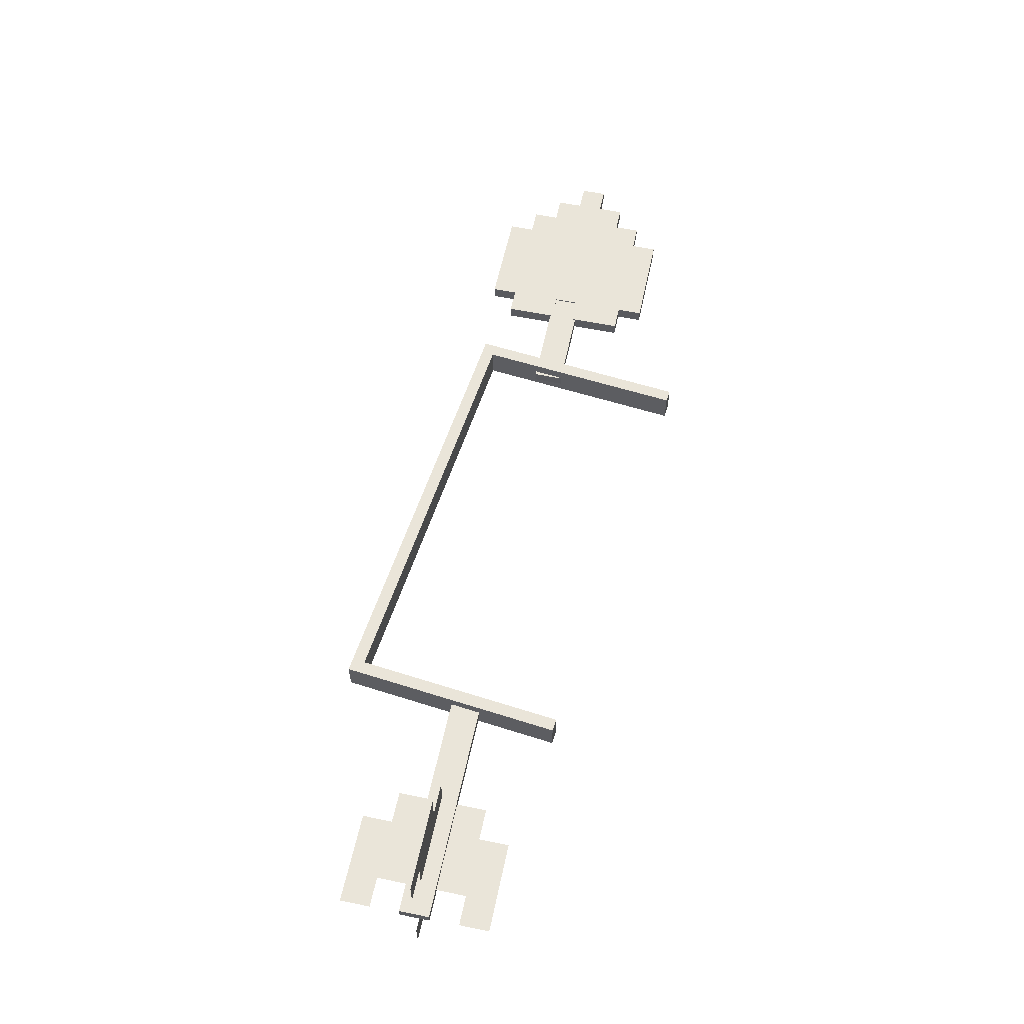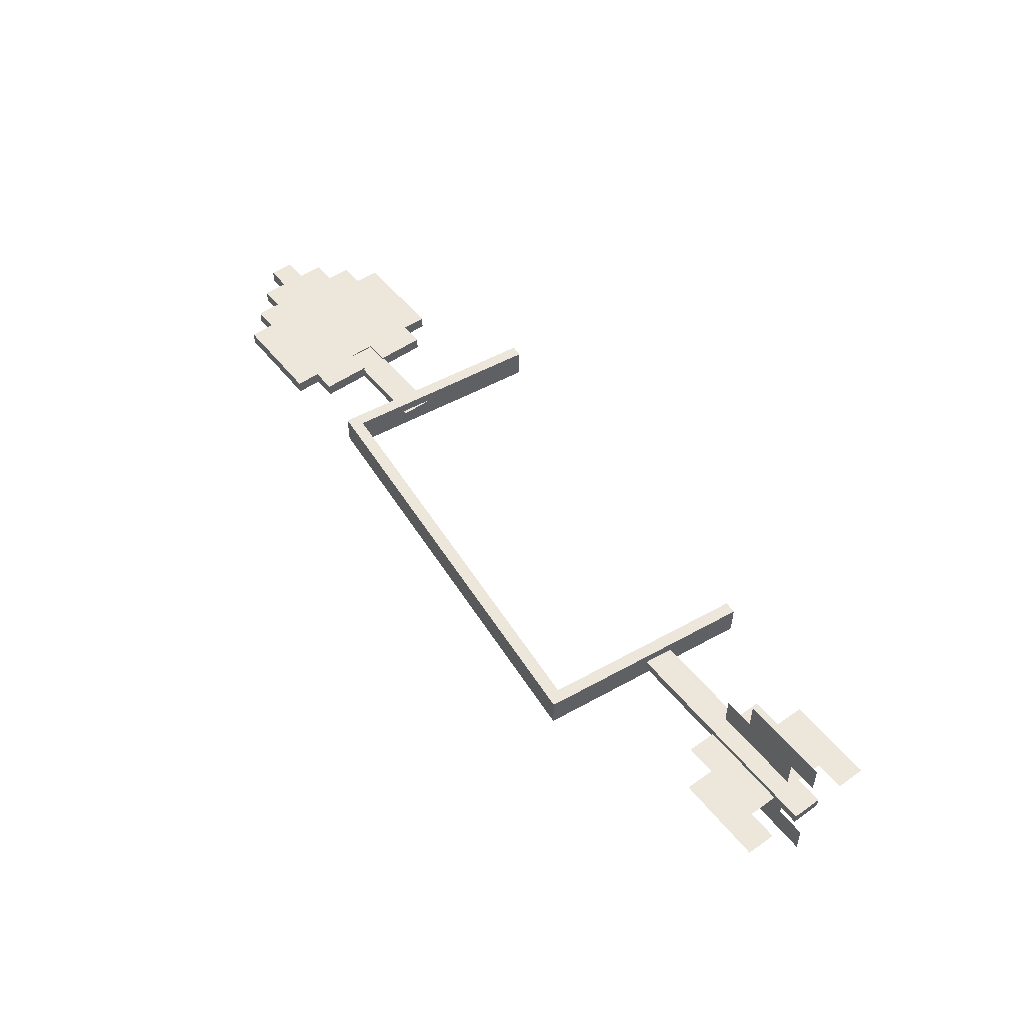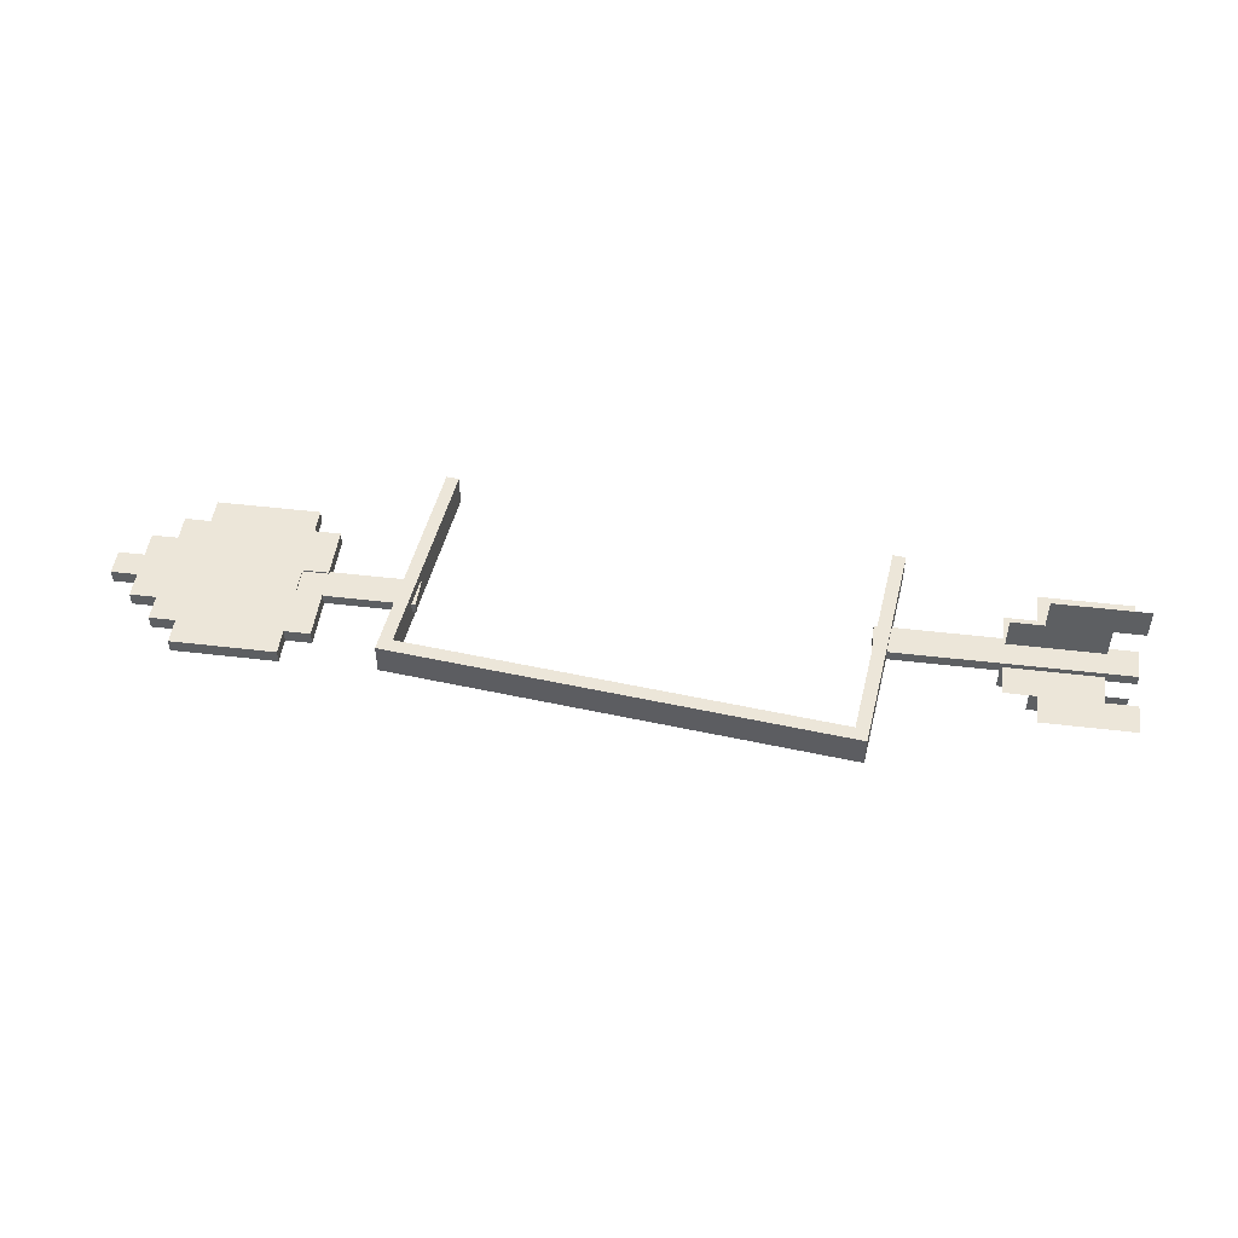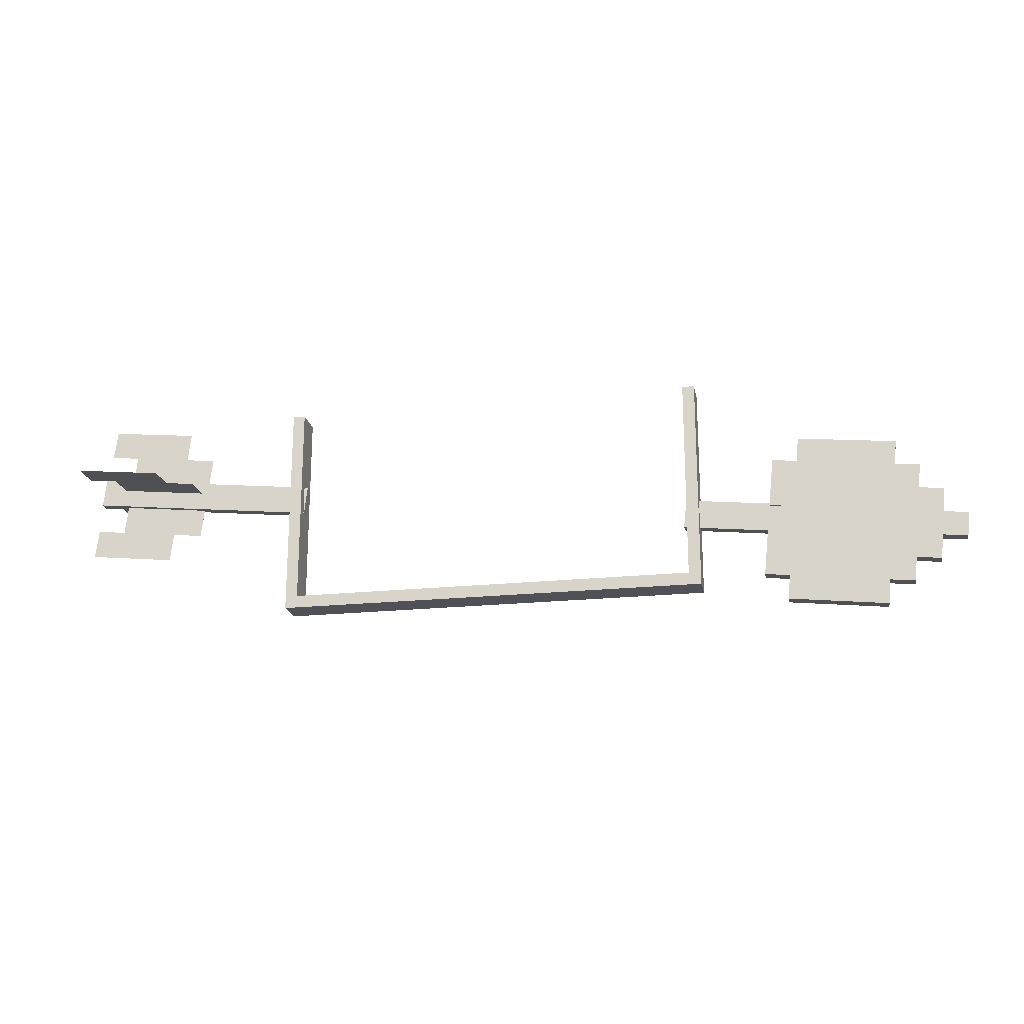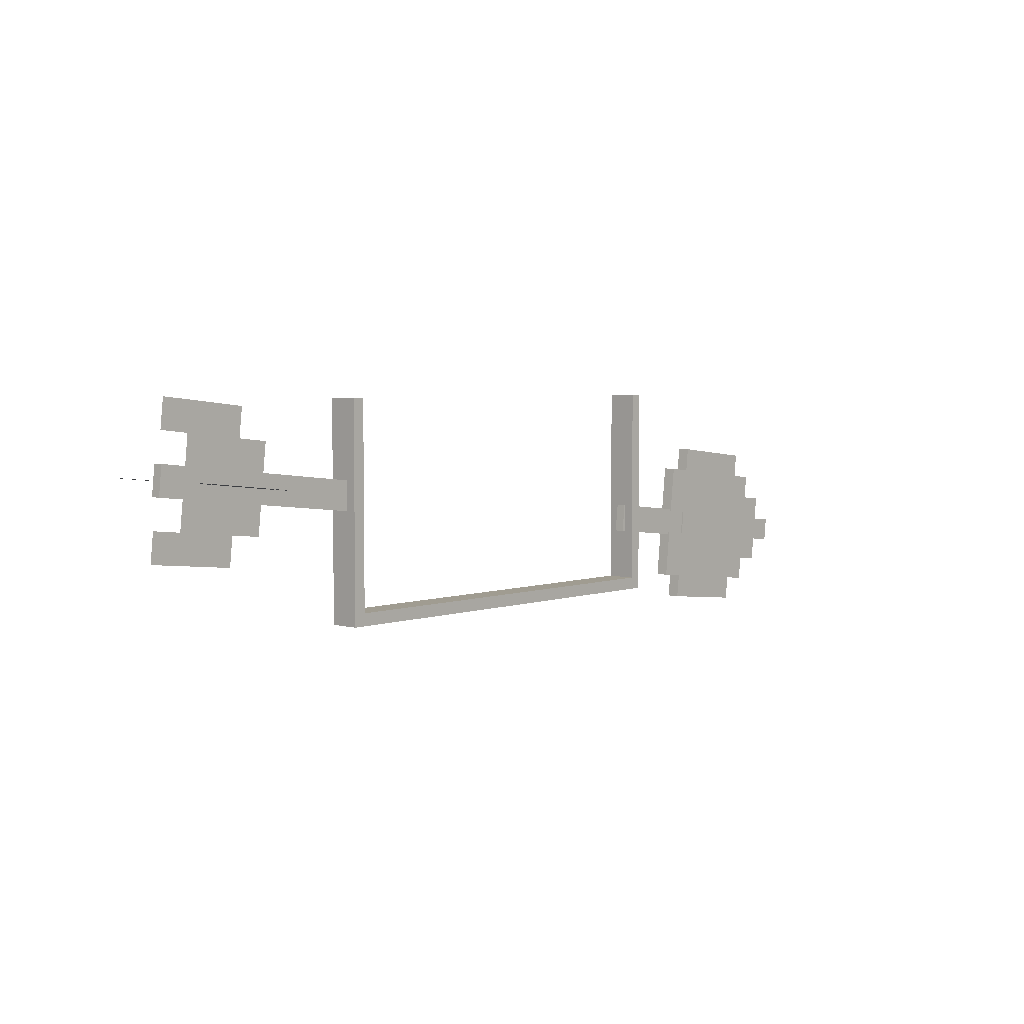
<metadata>
{"format":"obj","ext":"obj","renderer":"f3d","projection":"perspective","resolution":1024,"background":"white","views":[{"elev":58.2,"azim":108.2,"up":"+Z"},{"elev":51.6,"azim":58.9,"up":"+Z"},{"elev":49.0,"azim":13.7,"up":"+Z"},{"elev":-20.4,"azim":-169.1,"up":"+Y"},{"elev":4.3,"azim":132.0,"up":"+Y"}]}
</metadata>
<code>
o HeartArrow_Plane.001
v 0.2858 -0.2851 0.01975
v 0.2858 -0.2851 -0.01969
v 0.286 -7e-06 0.01971
v 0.286 -8e-06 -0.01971
v -0.2858 -0.2851 0.01975
v 0 -0.2851 0.01975
v -0.2858 -0.2851 -0.01969
v 0 -0.2851 -0.01969
v -0.286 -7e-06 0.01971
v -0.286 -8e-06 -0.01971
v 0.2697 -0.2686 0.01975
v 0.2697 -0.2686 -0.01969
v 0.27 8e-06 0.01971
v 0.27 7e-06 -0.01971
v -0.2697 -0.2686 0.01975
v 0 -0.2686 0.01975
v -0.2697 -0.2686 -0.01969
v 0 -0.2686 -0.01969
v -0.27 8e-06 0.01971
v -0.27 7e-06 -0.01971
v 0.5727 -0.1091 0.006516
v 0.5686 -0.07115 0.006516
v 0.5306 -0.07526 0.006516
v 0.5347 -0.1132 0.006516
v 0.4927 -0.07938 0.006516
v 0.4588 -0.1214 0.006516
v 0.4168 -0.08761 0.006516
v 0.4209 -0.1256 0.006516
v 0.3829 -0.1297 0.006516
v 0.3409 -0.09584 0.006516
v 0.345 -0.1338 0.006516
v 0.3029 -0.09996 0.006516
v 0.265 -0.1041 0.006516
v 0.2691 -0.142 0.006516
v 0.4968 -0.1173 0.006516
v 0.4547 -0.0835 0.006516
v 0.3788 -0.09173 0.006516
v 0.307 -0.1379 0.006516
v 0.5727 -0.1091 -0.006462
v 0.5686 -0.07115 -0.006462
v 0.5306 -0.07526 -0.006462
v 0.5347 -0.1132 -0.006462
v 0.4927 -0.07938 -0.006462
v 0.4588 -0.1214 -0.006462
v 0.4168 -0.08761 -0.006462
v 0.4209 -0.1256 -0.006462
v 0.3829 -0.1297 -0.006462
v 0.3409 -0.09584 -0.006462
v 0.345 -0.1338 -0.006462
v 0.3029 -0.09996 -0.006462
v 0.265 -0.1041 -0.006462
v 0.2691 -0.142 -0.006462
v 0.4968 -0.1173 -0.006462
v 0.4547 -0.0835 -0.006462
v 0.3788 -0.09173 -0.006462
v 0.307 -0.1379 -0.006462
v -0.3866 -0.1127 0.008265
v -0.3831 -0.1448 0.008265
v -0.3796 -0.1769 0.008265
v -0.3761 -0.2091 0.008265
v -0.3692 -0.2733 0.008265
v -0.3978 -0.3089 0.008265
v -0.4013 -0.2768 0.008265
v -0.4118 -0.1804 0.008265
v -0.4222 -0.08408 0.008265
v -0.5507 -0.09801 0.008265
v -0.5263 -0.3228 0.008265
v -0.5793 -0.1336 0.008265
v -0.5758 -0.1657 0.008265
v -0.5723 -0.1979 0.008265
v -0.5619 -0.2942 0.008265
v -0.6079 -0.1692 0.008265
v -0.5975 -0.2656 0.008265
v -0.6366 -0.2048 0.008265
v -0.6331 -0.2369 0.008265
v -0.3727 -0.2412 0.008265
v -0.4048 -0.2447 0.008265
v -0.4083 -0.2125 0.008265
v -0.4152 -0.1483 0.008265
v -0.4187 -0.1162 0.008265
v -0.5472 -0.1301 0.008265
v -0.5437 -0.1622 0.008265
v -0.5402 -0.1944 0.008265
v -0.5367 -0.2265 0.008265
v -0.5333 -0.2586 0.008265
v -0.5298 -0.2907 0.008265
v -0.5689 -0.23 0.008265
v -0.5654 -0.2621 0.008265
v -0.6045 -0.2013 0.008265
v -0.601 -0.2335 0.008265
v -0.3866 -0.1127 -0.008211
v -0.3831 -0.1448 -0.008211
v -0.3796 -0.1769 -0.008211
v -0.3761 -0.2091 -0.008211
v -0.3692 -0.2733 -0.008211
v -0.3978 -0.3089 -0.008211
v -0.4013 -0.2768 -0.008211
v -0.4118 -0.1804 -0.008211
v -0.4222 -0.08408 -0.008211
v -0.5507 -0.09801 -0.008211
v -0.5263 -0.3228 -0.008211
v -0.5793 -0.1336 -0.008211
v -0.5758 -0.1657 -0.008211
v -0.5723 -0.1979 -0.008211
v -0.5619 -0.2942 -0.008211
v -0.6079 -0.1692 -0.008211
v -0.5975 -0.2656 -0.008211
v -0.6366 -0.2048 -0.008211
v -0.6331 -0.2369 -0.008211
v -0.3727 -0.2412 -0.008211
v -0.4048 -0.2447 -0.008211
v -0.4083 -0.2125 -0.008211
v -0.4152 -0.1483 -0.008211
v -0.4187 -0.1162 -0.008211
v -0.5472 -0.1301 -0.008211
v -0.5437 -0.1622 -0.008211
v -0.5402 -0.1944 -0.008211
v -0.5367 -0.2265 -0.008211
v -0.5333 -0.2586 -0.008211
v -0.5298 -0.2907 -0.008211
v -0.5689 -0.23 -0.008211
v -0.5654 -0.2621 -0.008211
v -0.6045 -0.2013 -0.008211
v -0.601 -0.2335 -0.008211
v -0.2688 -0.162 0.006516
v -0.2646 -0.1999 0.006516
v -0.3026 -0.204 0.006516
v -0.3405 -0.2082 0.006516
v -0.3785 -0.2123 0.006516
v -0.4206 -0.1784 0.006516
v -0.4164 -0.2164 0.006516
v -0.3067 -0.1661 0.006516
v -0.3447 -0.1702 0.006516
v -0.3826 -0.1743 0.006516
v -0.2688 -0.162 -0.006462
v -0.2646 -0.1999 -0.006462
v -0.3026 -0.204 -0.006462
v -0.3405 -0.2082 -0.006462
v -0.3785 -0.2123 -0.006462
v -0.4206 -0.1784 -0.006462
v -0.4164 -0.2164 -0.006462
v -0.3067 -0.1661 -0.006462
v -0.3447 -0.1702 -0.006462
v -0.3826 -0.1743 -0.006462
v 0.5809 -0.185 2.7e-05
v 0.5768 -0.147 2.7e-05
v 0.5644 -0.0332 2.7e-05
v 0.5603 0.004746 2.7e-05
v 0.5224 0.00063 2.7e-05
v 0.5265 -0.03732 2.7e-05
v 0.5388 -0.1512 2.7e-05
v 0.543 -0.1891 2.7e-05
v 0.4844 -0.003487 2.7e-05
v 0.4885 -0.04143 2.7e-05
v 0.4927 -0.07938 2.7e-05
v 0.4968 -0.1173 2.7e-05
v 0.5009 -0.1553 2.7e-05
v 0.505 -0.1932 2.7e-05
v 0.4506 -0.04555 2.7e-05
v 0.4547 -0.0835 2.7e-05
v 0.4588 -0.1214 2.7e-05
v 0.4629 -0.1594 2.7e-05
v 0.5347 -0.1132 2.7e-05
v 0.4671 -0.1973 2.7e-05
v 0.5306 -0.07526 2.7e-05
v 0.4465 -0.007603 2.7e-05
v 0.4108 -0.04986 2.7e-05
v 0.4149 -0.08781 2.7e-05
v 0.4191 -0.1258 2.7e-05
v 0.4232 -0.1637 2.7e-05
v 0.5706 -0.09012 -0.0954
v 0.5706 -0.09012 -0.05723
v 0.5706 -0.09012 0.05728
v 0.5706 -0.09012 0.09545
v 0.5327 -0.09424 0.09545
v 0.5327 -0.09424 0.05728
v 0.5327 -0.09424 -0.05723
v 0.5327 -0.09424 -0.0954
v 0.4947 -0.09835 0.09545
v 0.4947 -0.09835 0.05728
v 0.4947 -0.09835 0.01911
v 0.4947 -0.09835 -0.01906
v 0.4947 -0.09835 -0.05723
v 0.4947 -0.09835 -0.0954
v 0.4568 -0.1025 0.05728
v 0.4568 -0.1025 0.01911
v 0.4568 -0.1025 -0.01906
v 0.4568 -0.1025 -0.05723
v 0.5327 -0.09424 -0.01906
v 0.4568 -0.1025 -0.0954
v 0.5327 -0.09424 0.01911
v 0.4568 -0.1025 0.09545
v 0.417 -0.1068 0.05728
v 0.417 -0.1068 0.01911
v 0.417 -0.1068 -0.01906
v 0.417 -0.1068 -0.05723
f 1 8 2
f 2 3 1
f 5 8 6
f 9 7 5
f 11 18 16
f 13 12 11
f 15 18 17
f 17 19 15
f 6 11 16
f 8 12 2
f 4 13 3
f 4 12 14
f 3 11 1
f 6 15 5
f 8 17 18
f 10 19 20
f 10 17 7
f 9 15 19
f 23 21 22
f 25 24 23
f 36 35 25
f 27 26 36
f 37 28 27
f 30 29 37
f 32 31 30
f 33 38 32
f 40 42 41
f 42 43 41
f 53 54 43
f 44 45 54
f 46 55 45
f 47 48 55
f 49 50 48
f 56 51 50
f 21 40 22
f 35 42 24
f 25 54 36
f 27 55 37
f 31 56 49
f 33 52 34
f 22 41 23
f 24 39 21
f 23 43 25
f 35 44 53
f 36 45 27
f 26 46 44
f 28 47 46
f 37 48 30
f 31 47 29
f 30 50 32
f 32 51 33
f 34 56 38
f 80 58 57
f 79 59 58
f 78 76 60
f 77 61 76
f 64 84 78
f 66 80 65
f 80 82 79
f 82 64 79
f 84 77 78
f 85 63 77
f 86 62 63
f 68 82 81
f 69 83 82
f 70 84 83
f 87 85 84
f 88 86 85
f 72 70 69
f 89 87 70
f 90 88 87
f 74 90 89
f 92 114 91
f 93 113 92
f 110 112 94
f 95 111 110
f 118 98 112
f 115 99 114
f 116 114 113
f 117 113 98
f 119 112 111
f 120 111 97
f 101 97 96
f 116 102 115
f 117 103 116
f 118 104 117
f 119 121 118
f 120 122 119
f 104 106 103
f 121 123 104
f 122 124 121
f 124 108 123
f 59 92 58
f 60 110 94
f 80 99 65
f 86 101 67
f 88 105 71
f 72 123 89
f 75 108 109
f 65 100 66
f 69 106 72
f 58 91 57
f 61 110 76
f 63 96 97
f 78 98 64
f 66 115 81
f 68 103 69
f 90 107 73
f 67 96 62
f 81 102 68
f 86 105 120
f 88 107 122
f 74 123 108
f 75 124 90
f 57 114 80
f 59 98 93
f 60 112 78
f 61 97 95
f 132 126 125
f 133 127 132
f 134 128 133
f 130 129 134
f 136 142 135
f 137 143 142
f 138 144 143
f 139 140 144
f 126 135 125
f 130 141 131
f 125 142 132
f 129 141 139
f 127 136 126
f 132 143 133
f 128 137 127
f 133 144 134
f 128 139 138
f 134 140 130
f 148 150 147
f 146 152 145
f 153 150 149
f 157 152 151
f 159 155 154
f 161 157 156
f 157 163 156
f 157 164 158
f 150 155 165
f 159 153 166
f 161 170 162
f 159 168 160
f 174 176 173
f 172 178 171
f 175 180 176
f 183 178 177
f 180 186 181
f 187 183 182
f 182 177 189
f 184 188 190
f 176 181 191
f 192 180 179
f 187 196 188
f 185 194 186
f 1 6 8
f 2 4 3
f 5 7 8
f 9 10 7
f 11 12 18
f 13 14 12
f 15 16 18
f 17 20 19
f 6 1 11
f 8 18 12
f 4 14 13
f 4 2 12
f 3 13 11
f 6 16 15
f 8 7 17
f 10 9 19
f 10 20 17
f 9 5 15
f 23 24 21
f 25 35 24
f 36 26 35
f 27 28 26
f 37 29 28
f 30 31 29
f 32 38 31
f 33 34 38
f 40 39 42
f 42 53 43
f 53 44 54
f 44 46 45
f 46 47 55
f 47 49 48
f 49 56 50
f 56 52 51
f 21 39 40
f 35 53 42
f 25 43 54
f 27 45 55
f 31 38 56
f 33 51 52
f 22 40 41
f 24 42 39
f 23 41 43
f 35 26 44
f 36 54 45
f 26 28 46
f 28 29 47
f 37 55 48
f 31 49 47
f 30 48 50
f 32 50 51
f 34 52 56
f 80 79 58
f 79 64 59
f 78 77 76
f 77 63 61
f 64 83 84
f 66 81 80
f 80 81 82
f 82 83 64
f 84 85 77
f 85 86 63
f 86 67 62
f 68 69 82
f 69 70 83
f 70 87 84
f 87 88 85
f 88 71 86
f 72 89 70
f 89 90 87
f 90 73 88
f 74 75 90
f 92 113 114
f 93 98 113
f 110 111 112
f 95 97 111
f 118 117 98
f 115 100 99
f 116 115 114
f 117 116 113
f 119 118 112
f 120 119 111
f 101 120 97
f 116 103 102
f 117 104 103
f 118 121 104
f 119 122 121
f 120 105 122
f 104 123 106
f 121 124 123
f 122 107 124
f 124 109 108
f 59 93 92
f 60 76 110
f 80 114 99
f 86 120 101
f 88 122 105
f 72 106 123
f 75 74 108
f 65 99 100
f 69 103 106
f 58 92 91
f 61 95 110
f 63 62 96
f 78 112 98
f 66 100 115
f 68 102 103
f 90 124 107
f 67 101 96
f 81 115 102
f 86 71 105
f 88 73 107
f 74 89 123
f 75 109 124
f 57 91 114
f 59 64 98
f 60 94 112
f 61 63 97
f 132 127 126
f 133 128 127
f 134 129 128
f 130 131 129
f 136 137 142
f 137 138 143
f 138 139 144
f 139 141 140
f 126 136 135
f 130 140 141
f 125 135 142
f 129 131 141
f 127 137 136
f 132 142 143
f 128 138 137
f 133 143 144
f 128 129 139
f 134 144 140
f 148 149 150
f 146 151 152
f 153 154 150
f 157 158 152
f 159 160 155
f 161 162 157
f 157 151 163
f 157 162 164
f 150 154 155
f 159 154 153
f 161 169 170
f 159 167 168
f 174 175 176
f 172 177 178
f 175 179 180
f 183 184 178
f 180 185 186
f 187 188 183
f 182 183 177
f 184 183 188
f 176 180 181
f 192 185 180
f 187 195 196
f 185 193 194

</code>
